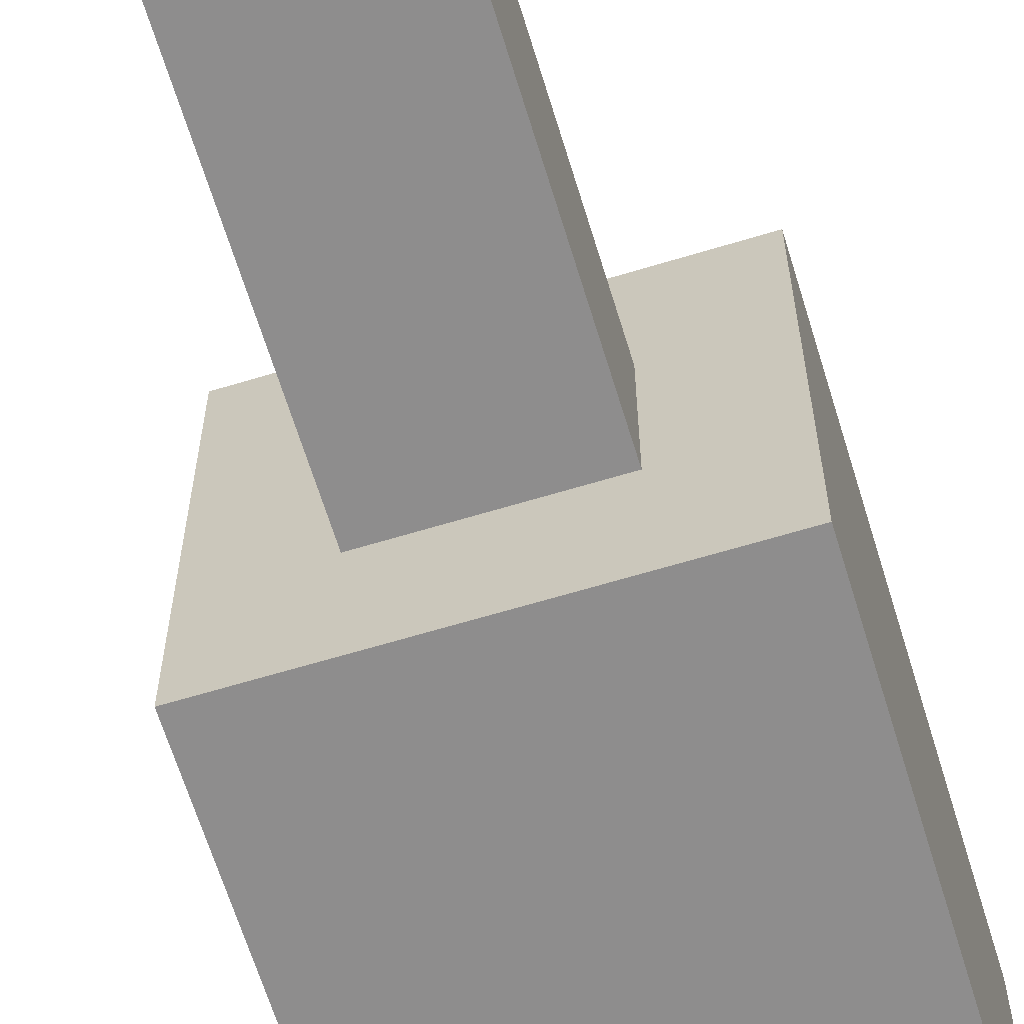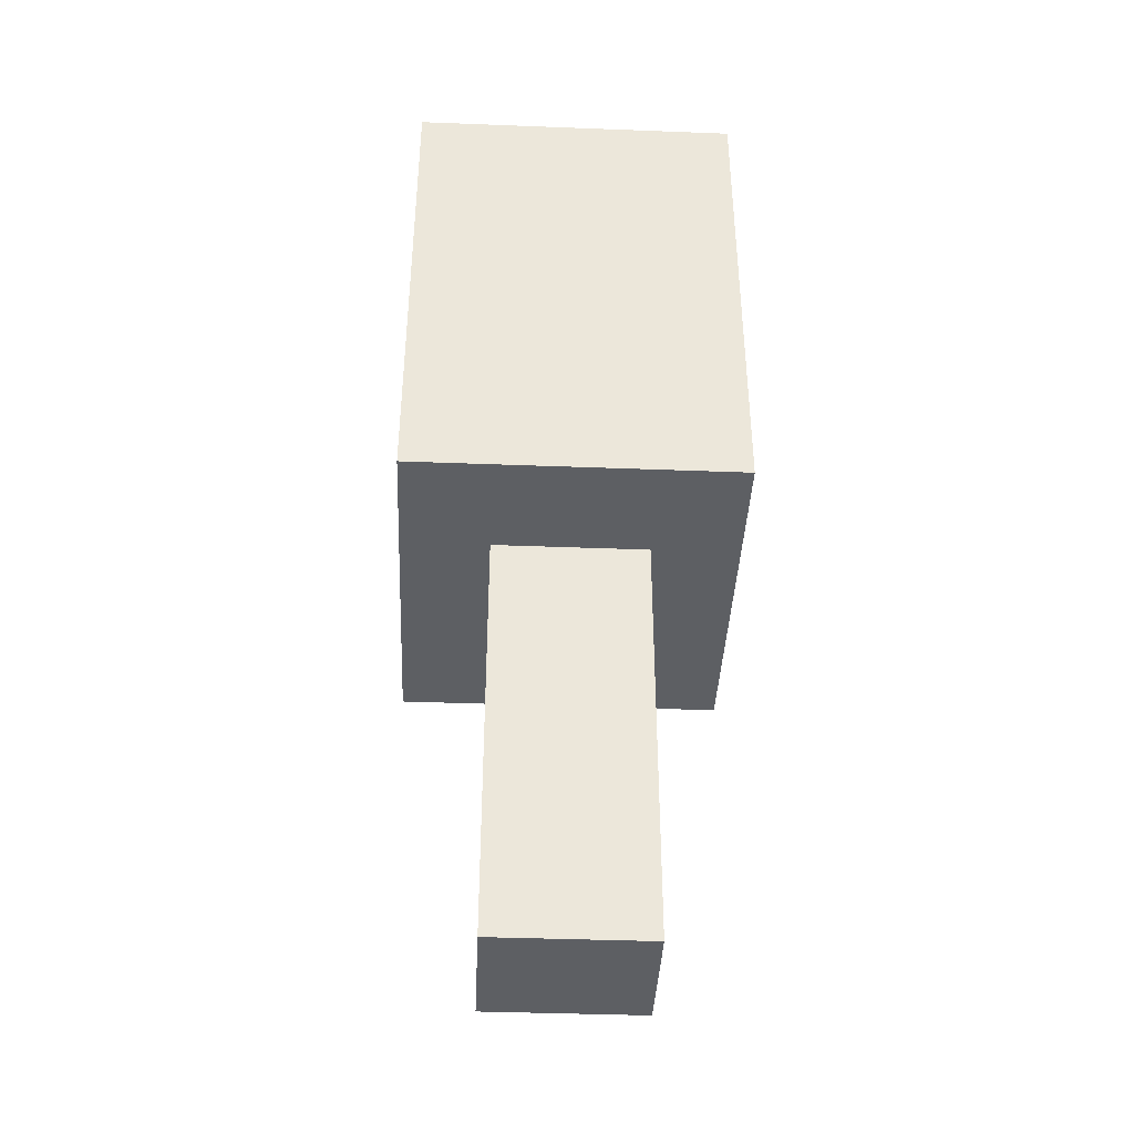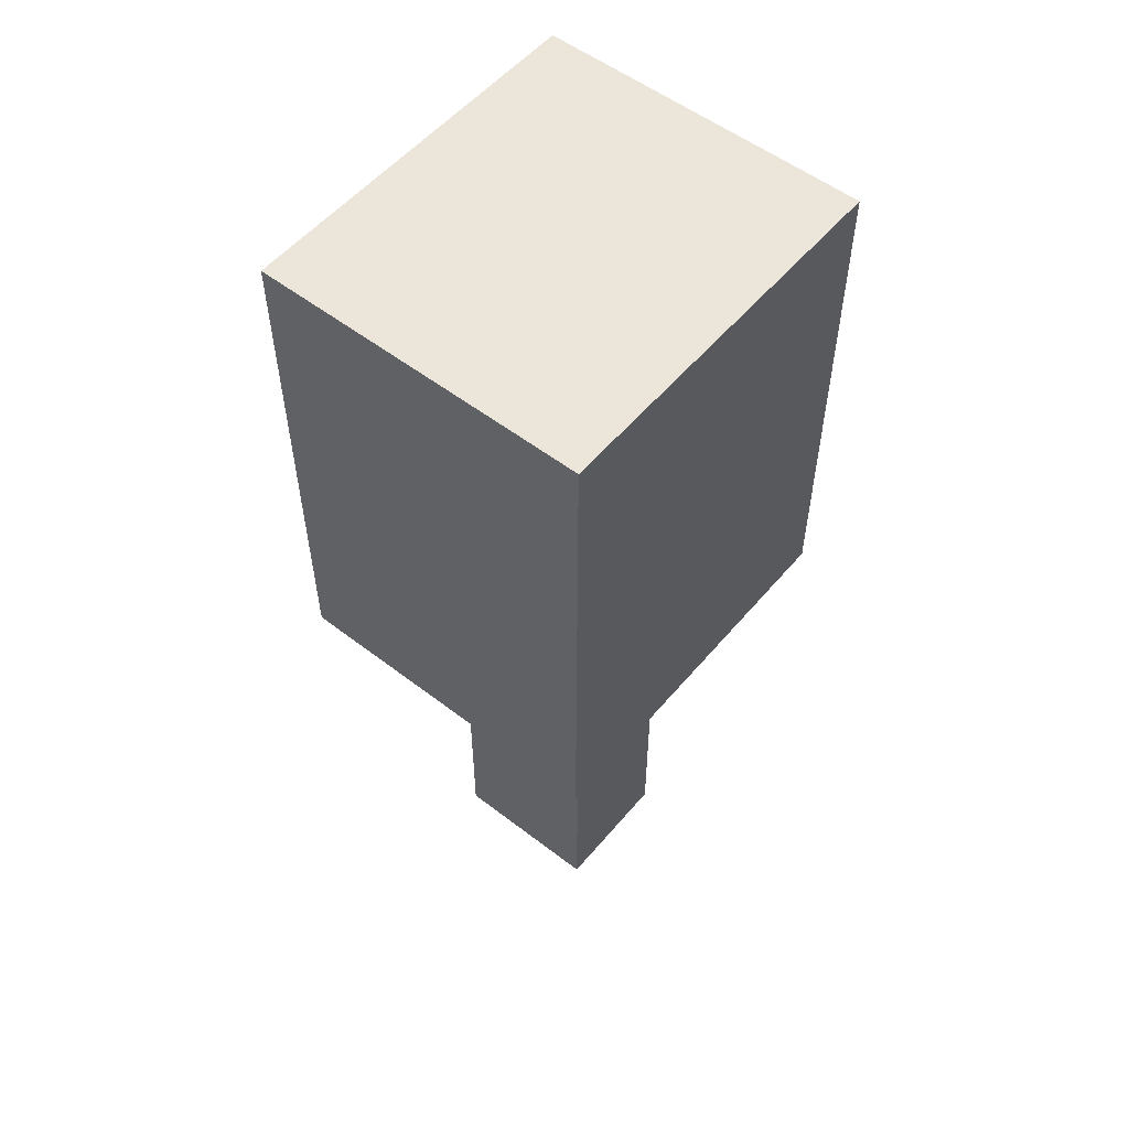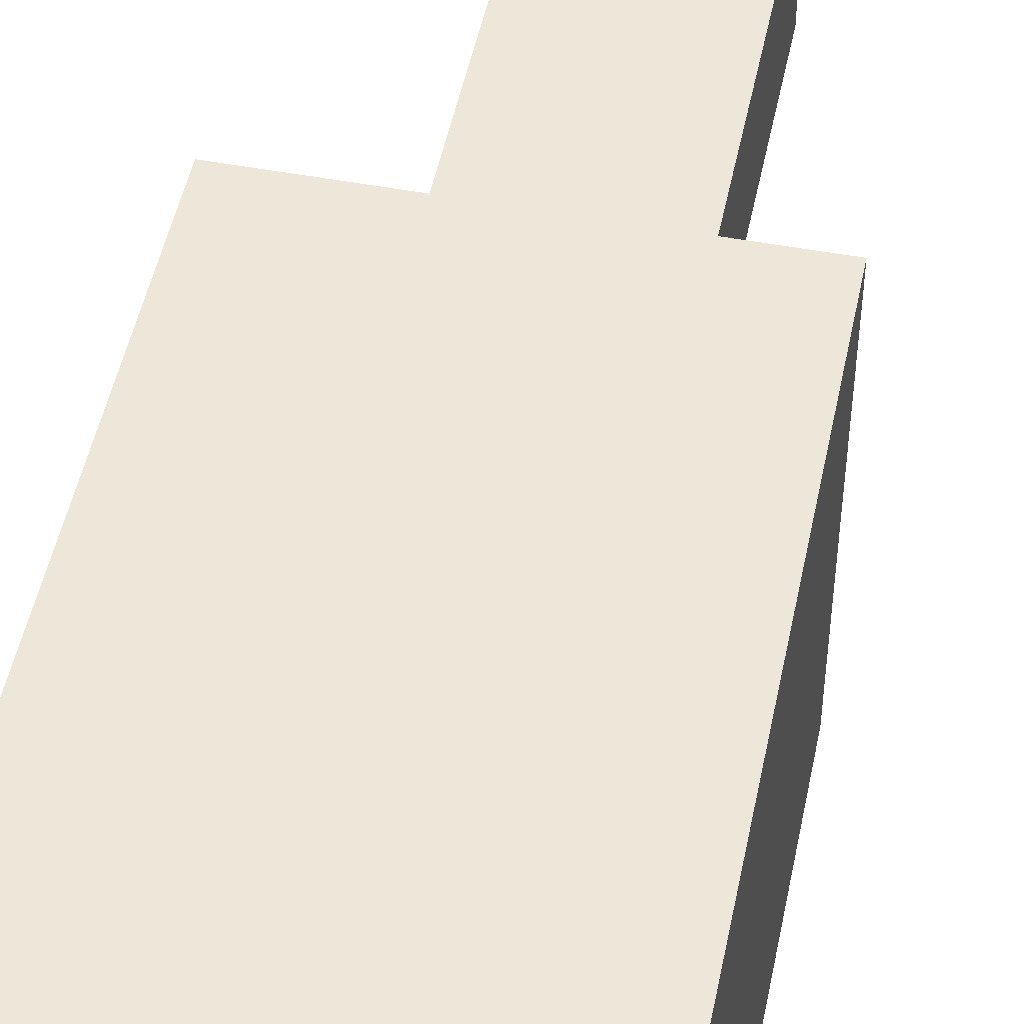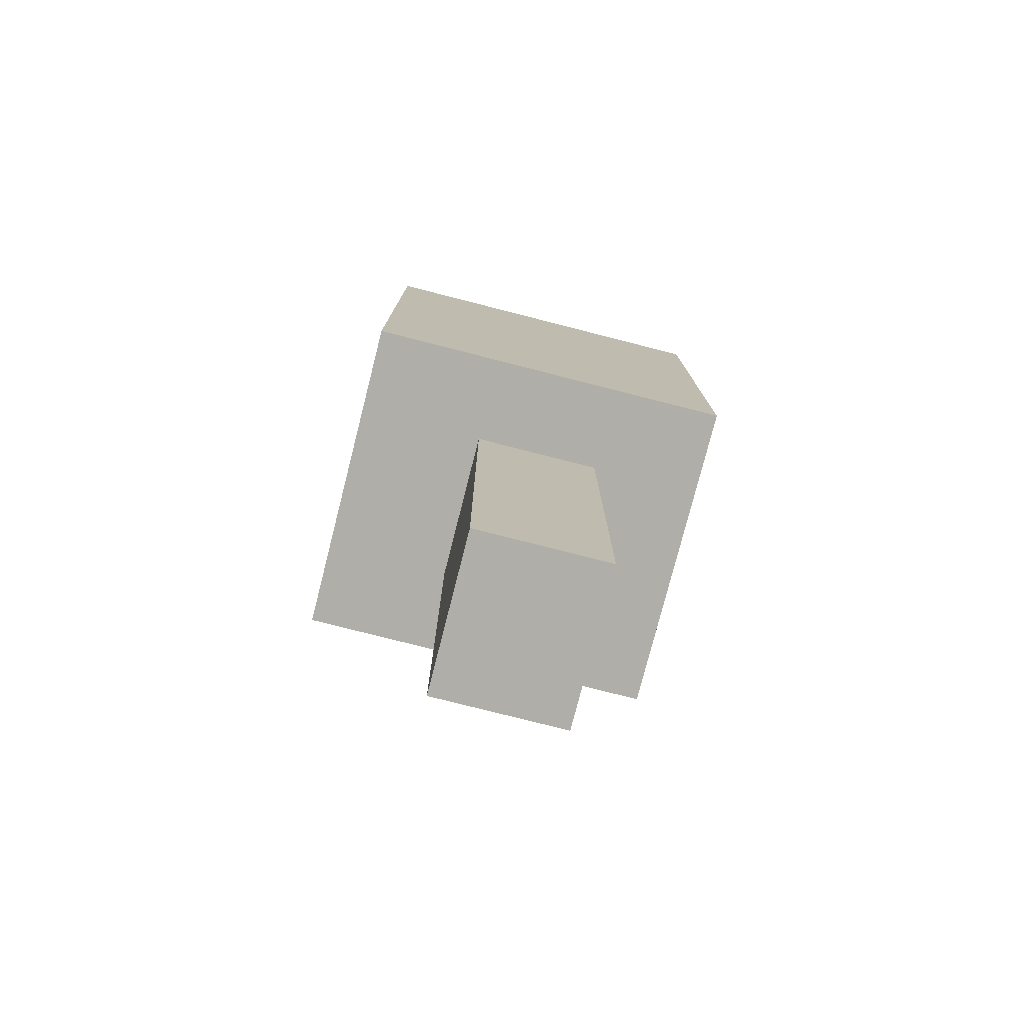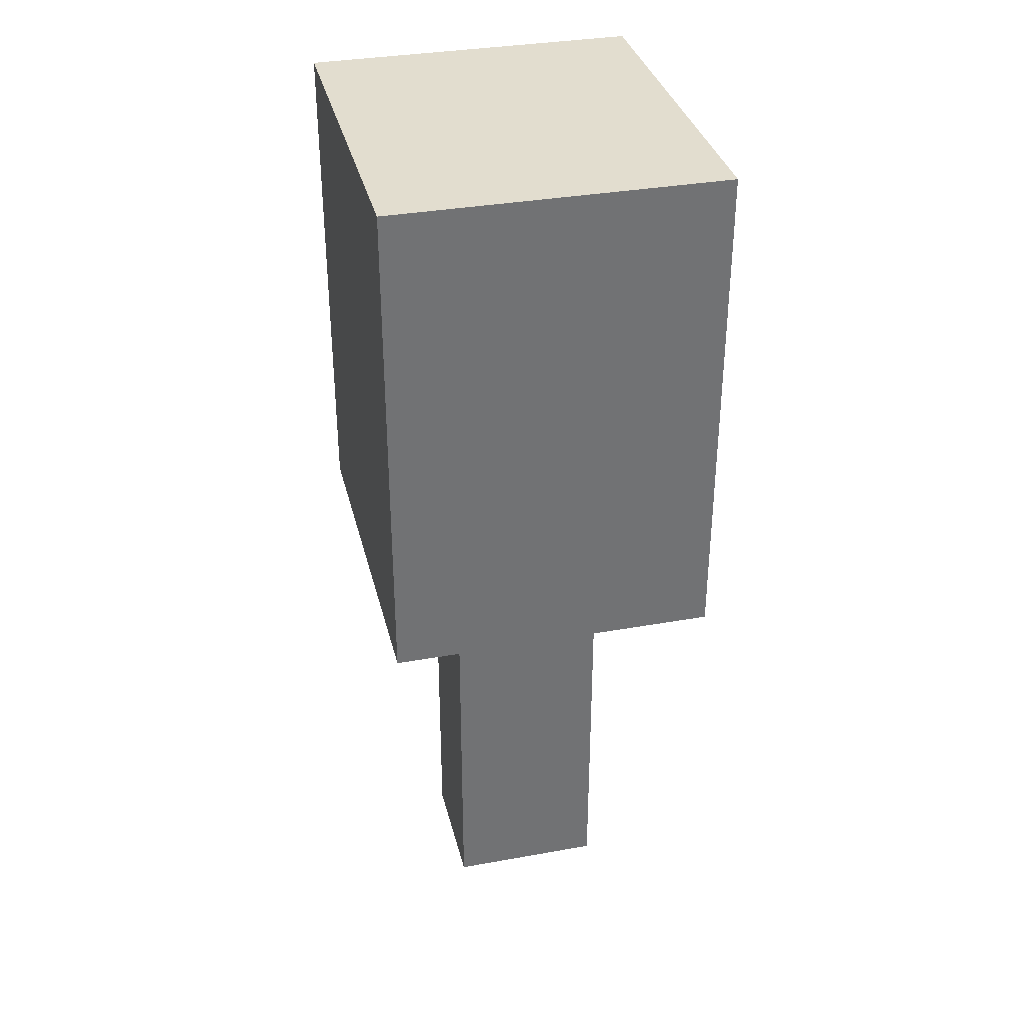
<metadata>
{"format":"obj","ext":"obj","renderer":"f3d","projection":"perspective","resolution":1024,"background":"white","views":[{"elev":-64.7,"azim":17.0,"up":"+Z"},{"elev":-40.2,"azim":177.3,"up":"+Y"},{"elev":54.5,"azim":-140.8,"up":"+Y"},{"elev":50.0,"azim":-168.4,"up":"+Z"},{"elev":-77.5,"azim":75.7,"up":"+Y"},{"elev":34.8,"azim":166.5,"up":"+Y"}]}
</metadata>
<code>
o
v -3.2 8.3 3.7
v -3.2 8.3 -3.5
v -3.2 18 3.7
v -3.2 18 -3.5
v -1.5 0 1.2
v -1.5 0 -1.3
v -1.5 8.3 1.2
v -1.5 8.3 -1.3
v 1.5 0 1.2
v 1.5 0 -1.3
v 1.5 8.3 1.2
v 1.5 8.3 -1.3
v 3.2 8.3 3.7
v 3.2 8.3 -3.5
v 3.2 18 3.7
v 3.2 18 -3.5
v -3.2 8.3 3.7
v -3.2 18 3.7
v 3.2 8.3 3.7
v 3.2 18 3.7
v -1.5 0 1.2
v -1.5 8.3 1.2
v 1.5 0 1.2
v 1.5 8.3 1.2
v -1.5 0 -1.3
v -1.5 8.3 -1.3
v 1.5 0 -1.3
v 1.5 8.3 -1.3
v -3.2 8.3 -3.5
v -3.2 18 -3.5
v 3.2 8.3 -3.5
v 3.2 18 -3.5
v -1.5 0 1.2
v 1.5 0 1.2
v -1.5 0 -1.3
v 1.5 0 -1.3
v -3.2 8.3 3.7
v 3.2 8.3 3.7
v -1.5 8.3 1.2
v 1.5 8.3 1.2
v -1.5 8.3 -1.3
v 1.5 8.3 -1.3
v -3.2 8.3 -3.5
v 3.2 8.3 -3.5
v -3.2 18 3.7
v 3.2 18 3.7
v -3.2 18 -3.5
v 3.2 18 -3.5
f 3 2 1
f 4 2 3
f 7 6 5
f 8 6 7
f 9 10 11
f 11 10 12
f 13 14 15
f 15 14 16
f 19 18 17
f 20 18 19
f 23 22 21
f 24 22 23
f 25 26 27
f 27 26 28
f 29 30 31
f 31 30 32
f 35 34 33
f 36 34 35
f 39 38 37
f 40 38 39
f 41 39 37
f 42 38 40
f 43 41 37
f 43 42 41
f 44 38 42
f 44 42 43
f 45 46 47
f 47 46 48

</code>
